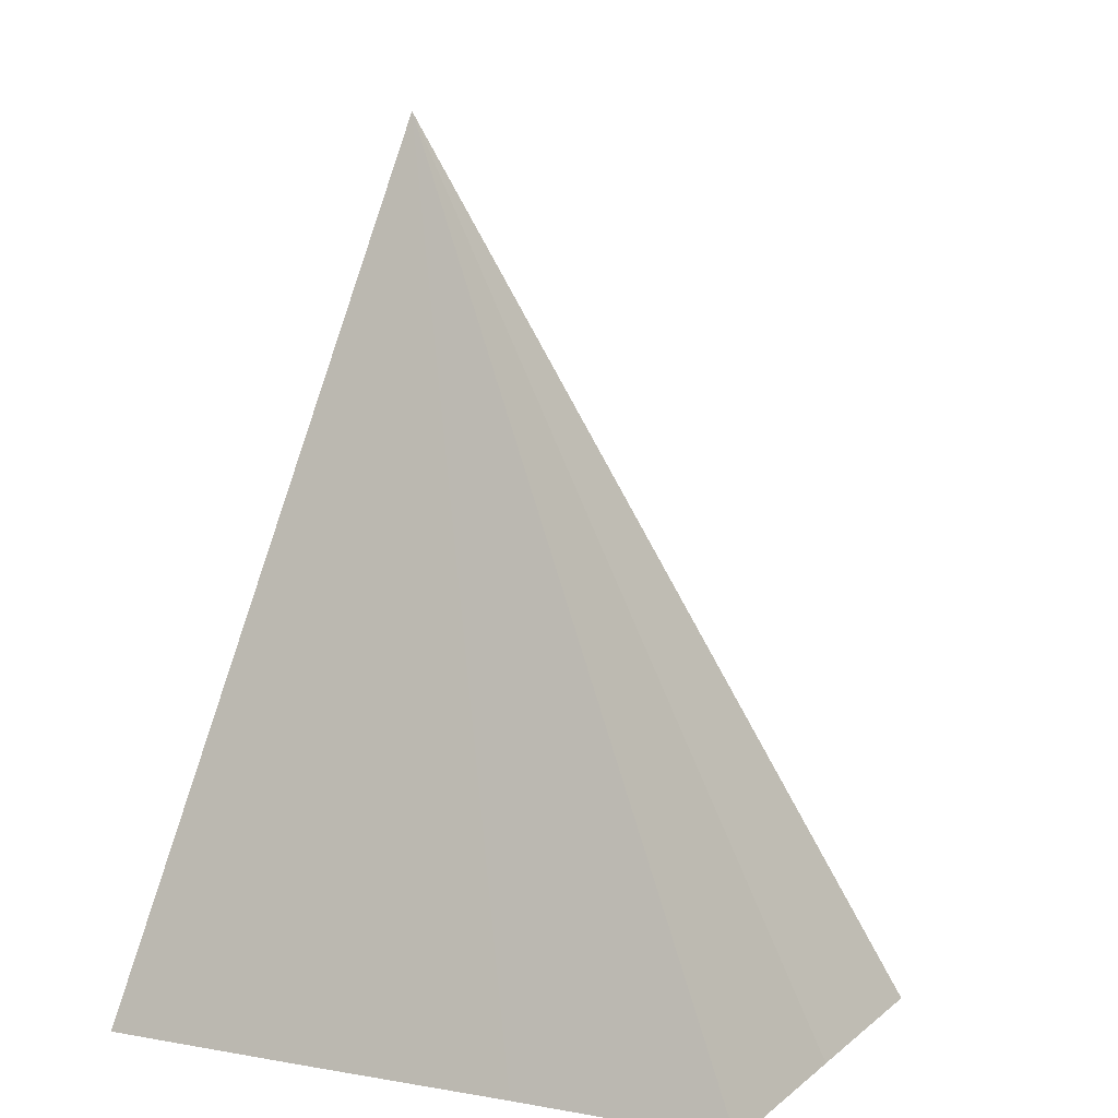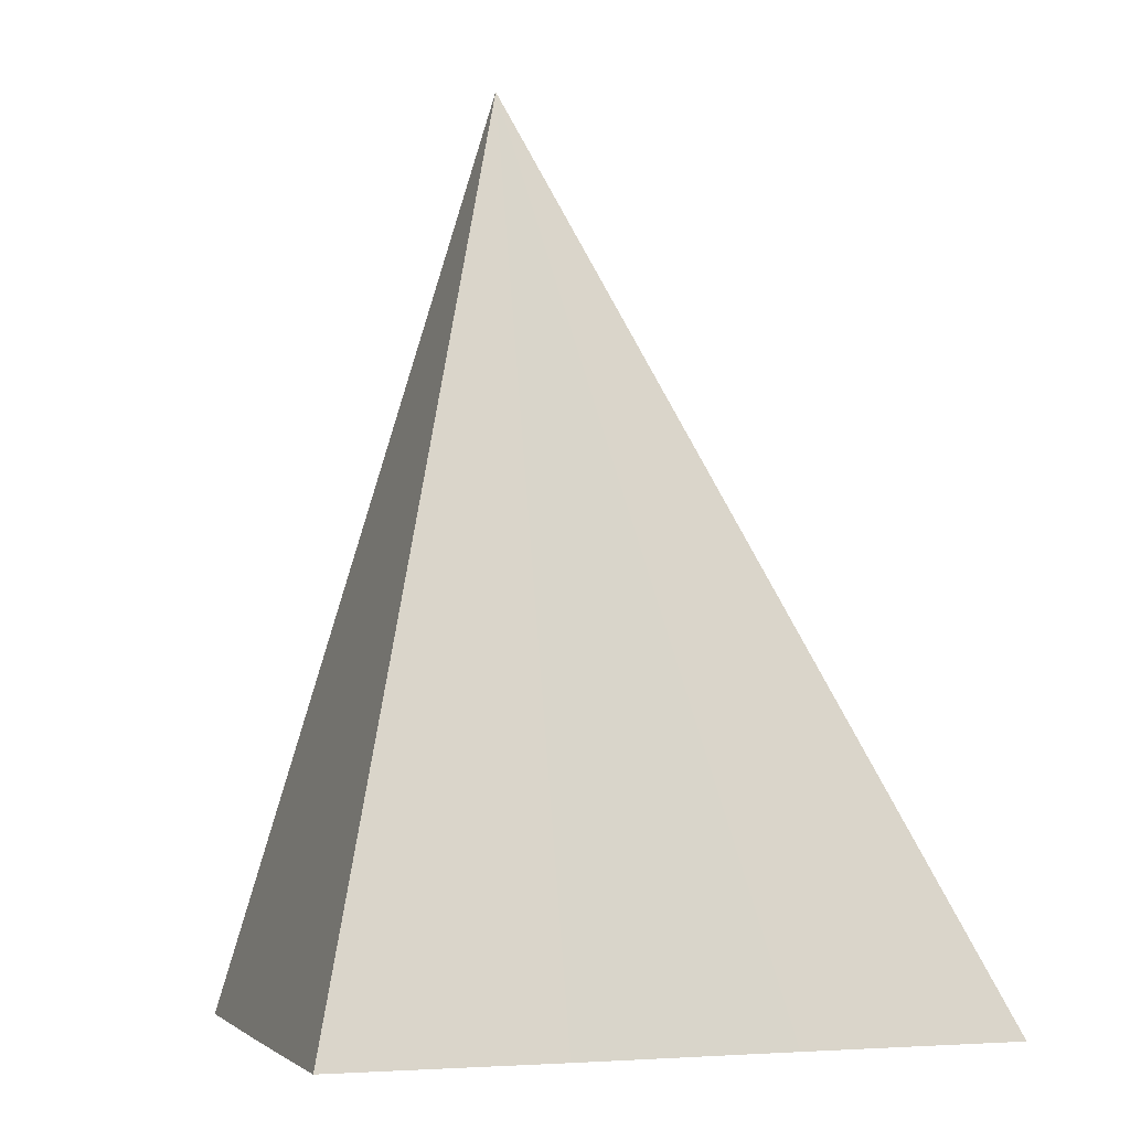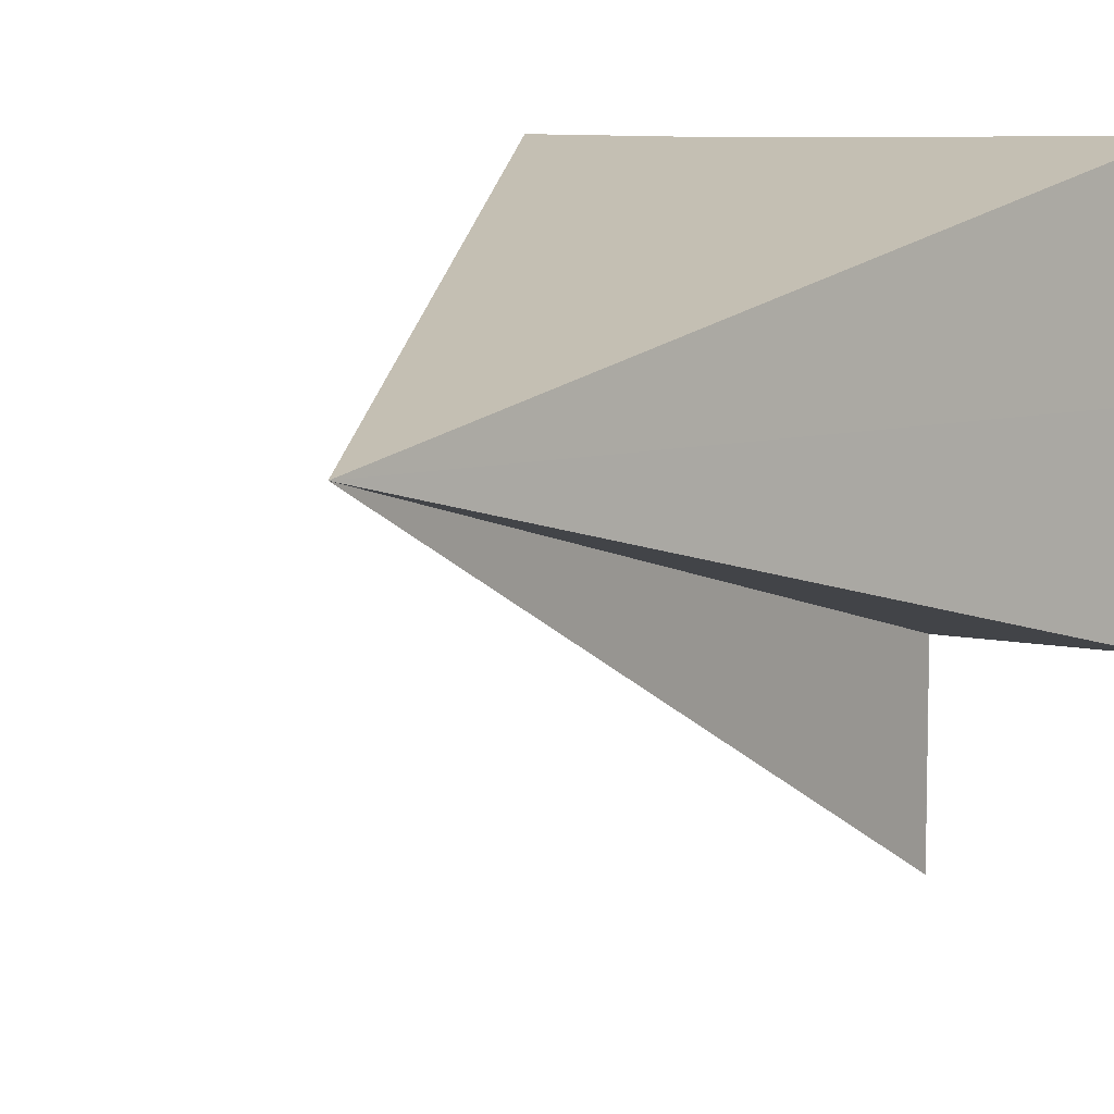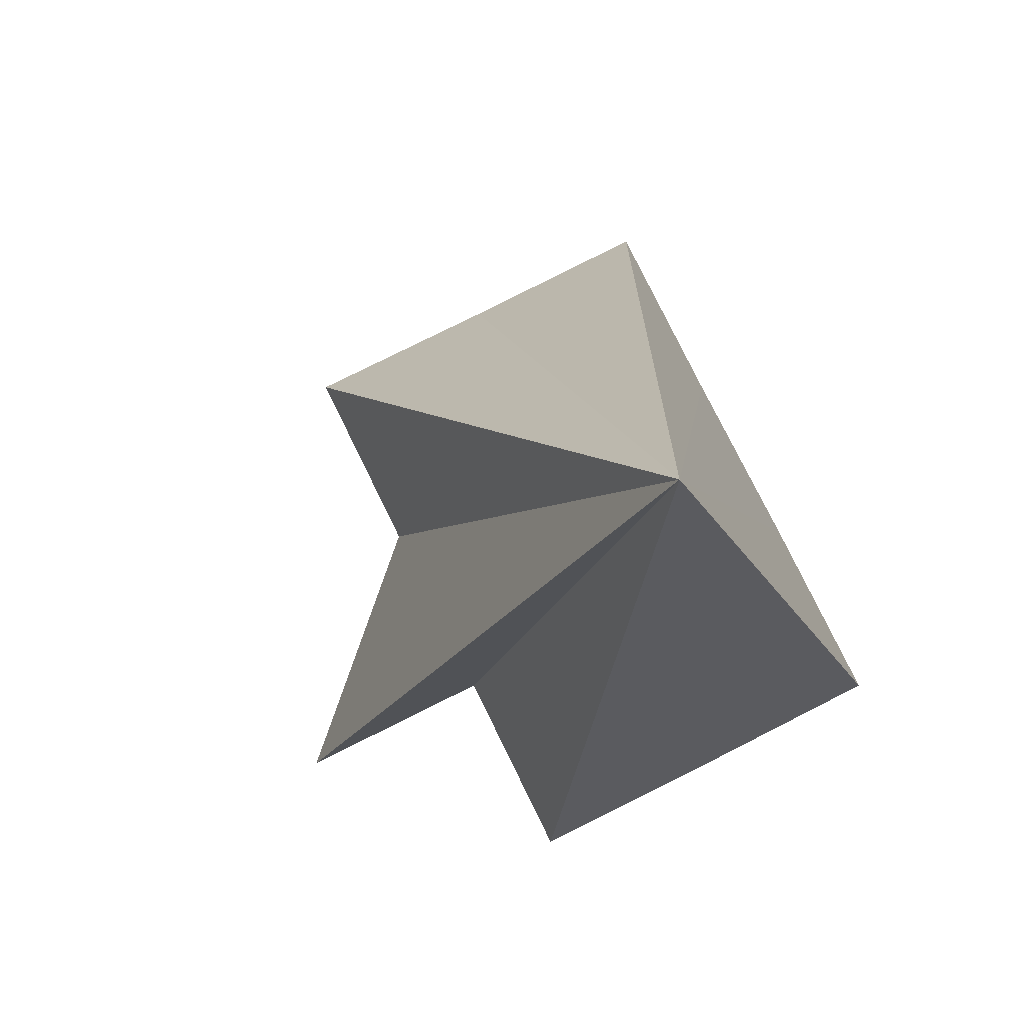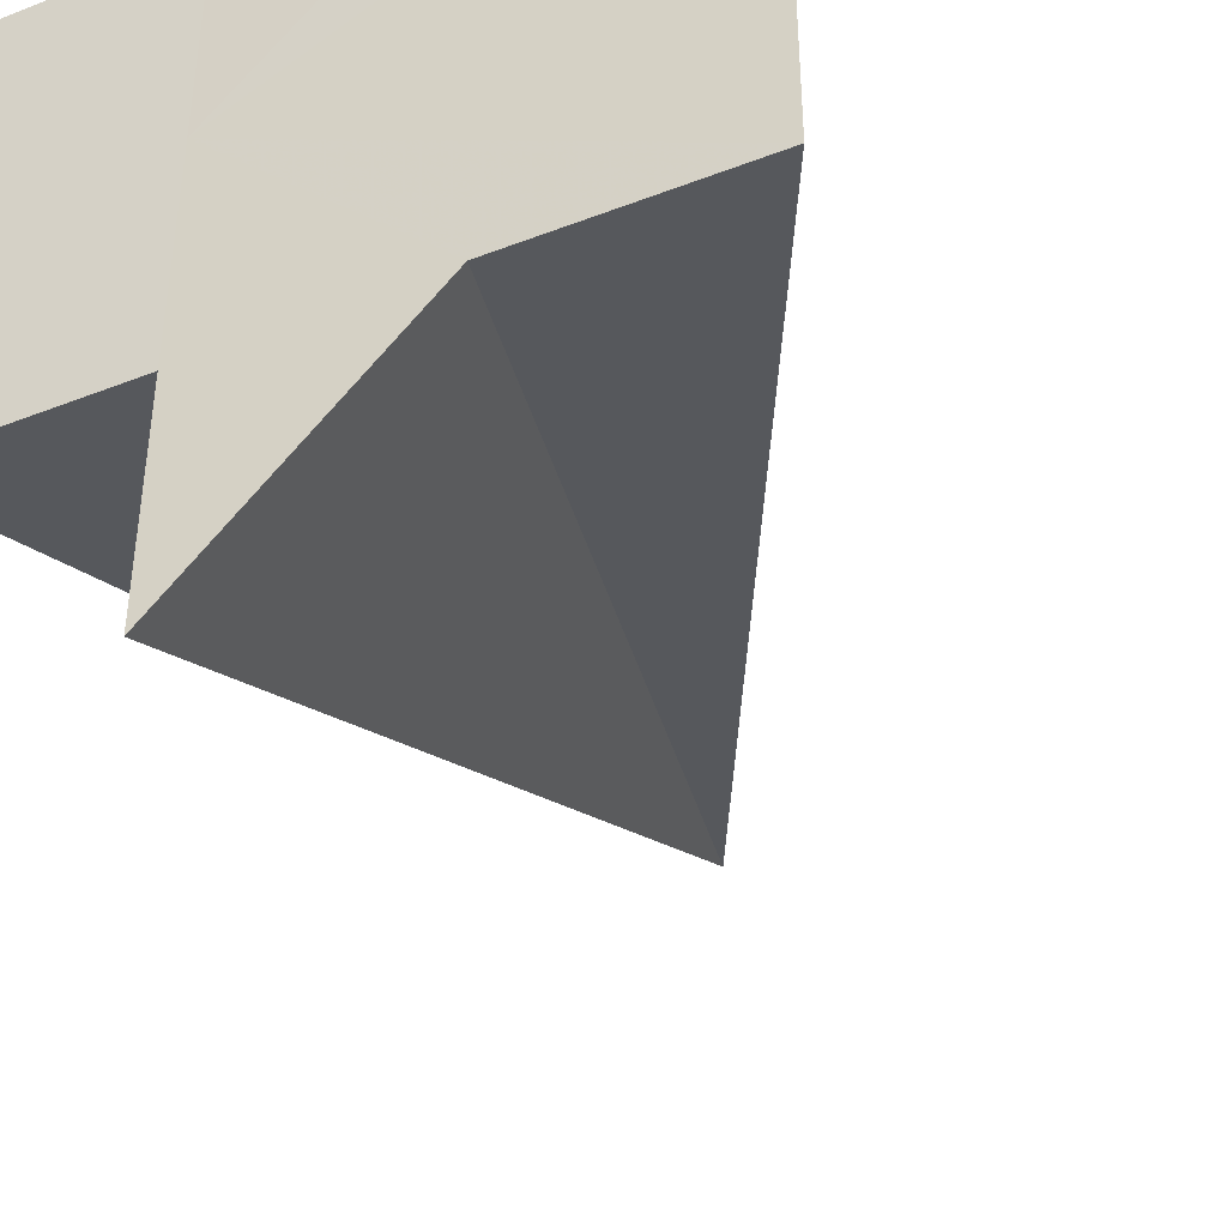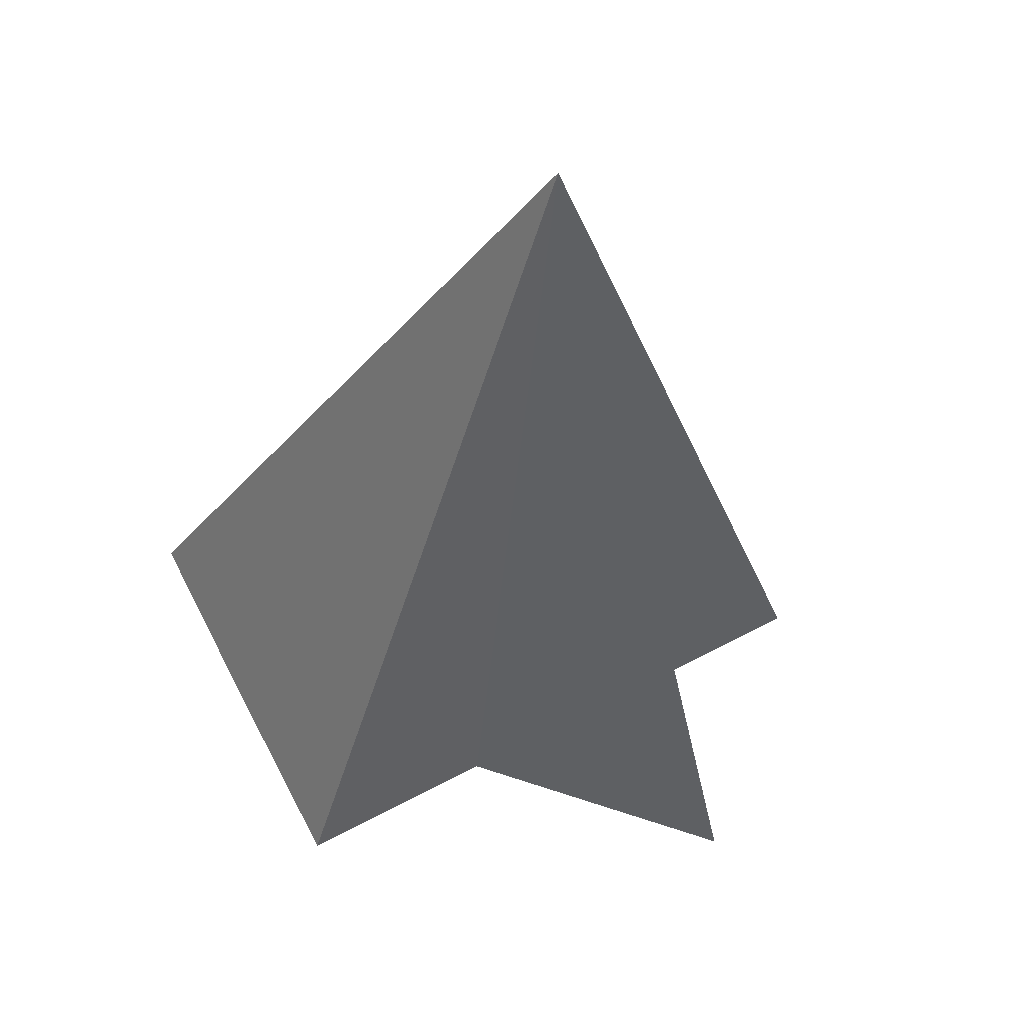
<metadata>
{"format":"obj","ext":"obj","renderer":"f3d","projection":"perspective","resolution":1024,"background":"white","views":[{"elev":7.6,"azim":-153.7,"up":"+Z"},{"elev":-3.6,"azim":161.4,"up":"+Z"},{"elev":8.0,"azim":33.4,"up":"+Y"},{"elev":79.9,"azim":63.4,"up":"+Z"},{"elev":-41.5,"azim":-154.8,"up":"+Y"},{"elev":64.8,"azim":-27.4,"up":"+Z"}]}
</metadata>
<code>
o 19153
v 2250 1881 14.45
v 2250 1881 14.45
v 2250 1881 14.49
v 2250 1881 14.45
v 2250 1881 14.49
v 2250 1881 14.45
v 2250 1881 14.45
v 2250 1881 14.45
v 2250 1881 14.49
v 2250 1881 14.45
v 2250 1881 14.45
v 2250 1881 14.45
v 2250 1881 14.45
v 2250 1881 14.45
v 2250 1881 14.45
v 2250 1881 14.45
v 2250 1881 14.45
v 2250 1881 14.45
v 2250 1881 14.49
v 2250 1881 14.45
v 2250 1881 14.45
v 2250 1881 14.45
v 2250 1881 14.45
v 2250 1881 14.45
v 2250 1881 14.45
v 2250 1881 14.45
v 2250 1881 14.45
v 2250 1881 14.45
v 2250 1881 14.45
v 2250 1881 14.45
v 2250 1881 14.45
v 2250 1881 14.45
f 1 2 3
f 4 1 5
f 6 7 3
f 8 6 9
f 10 8 5
f 11 12 3
f 13 11 5
f 14 15 3
f 16 14 5
f 17 18 19
f 20 21 19
f 22 23 17
f 24 23 22
f 25 23 24
f 26 23 25
f 27 23 26
f 28 23 27
f 29 23 28
f 30 23 29
f 31 23 30
f 32 23 31

</code>
